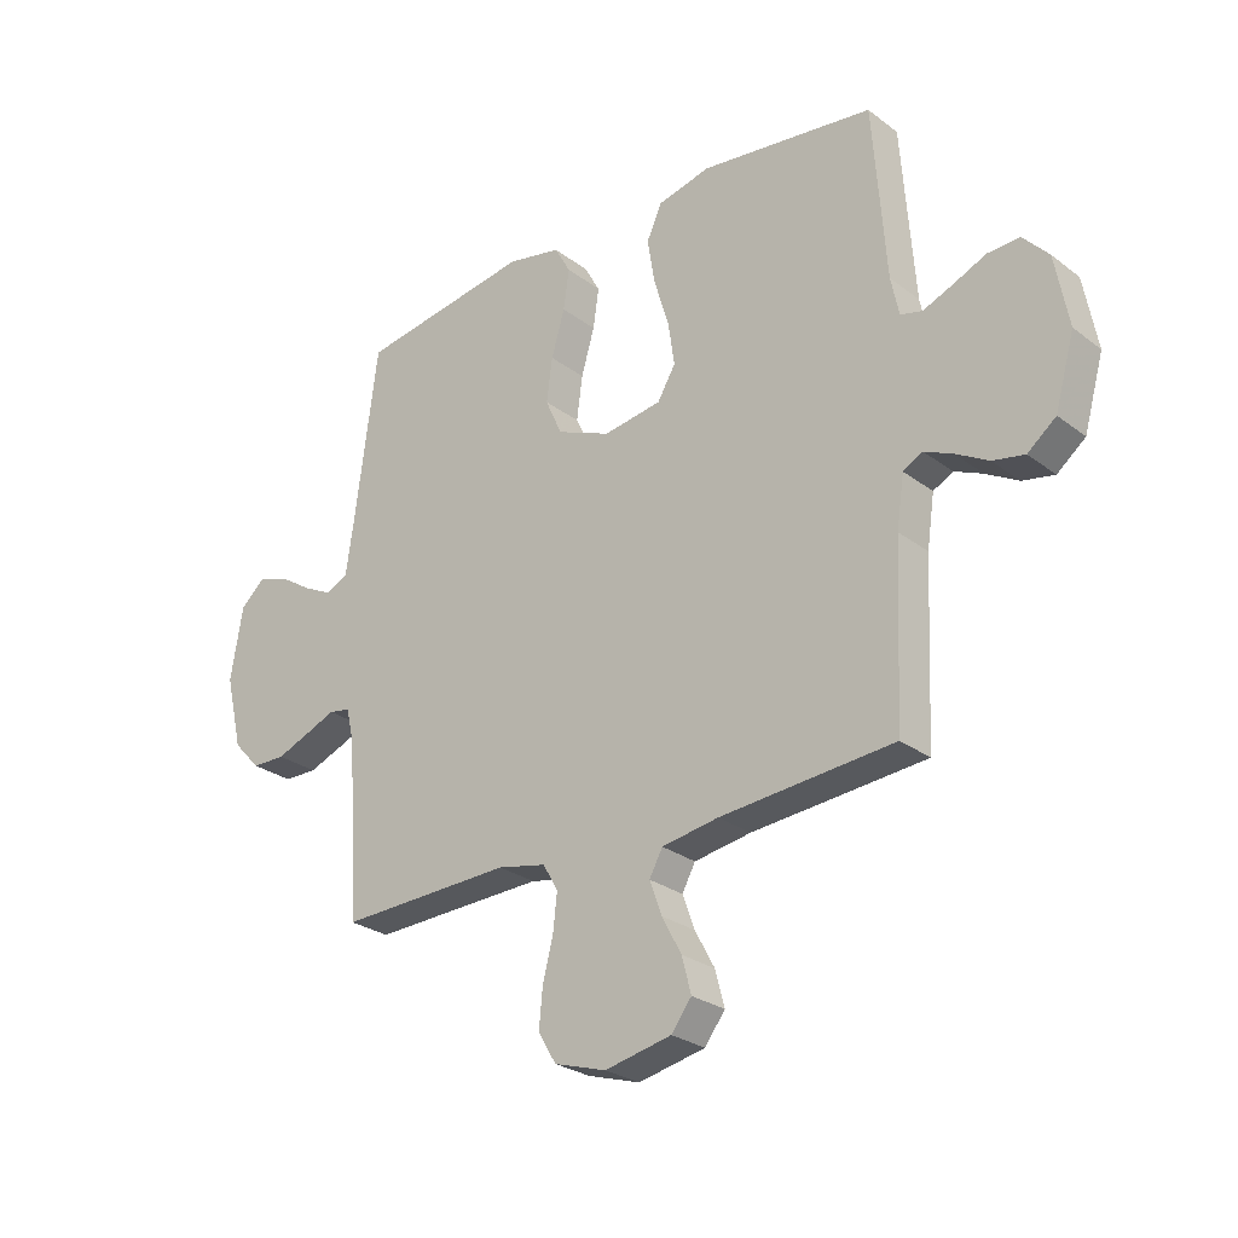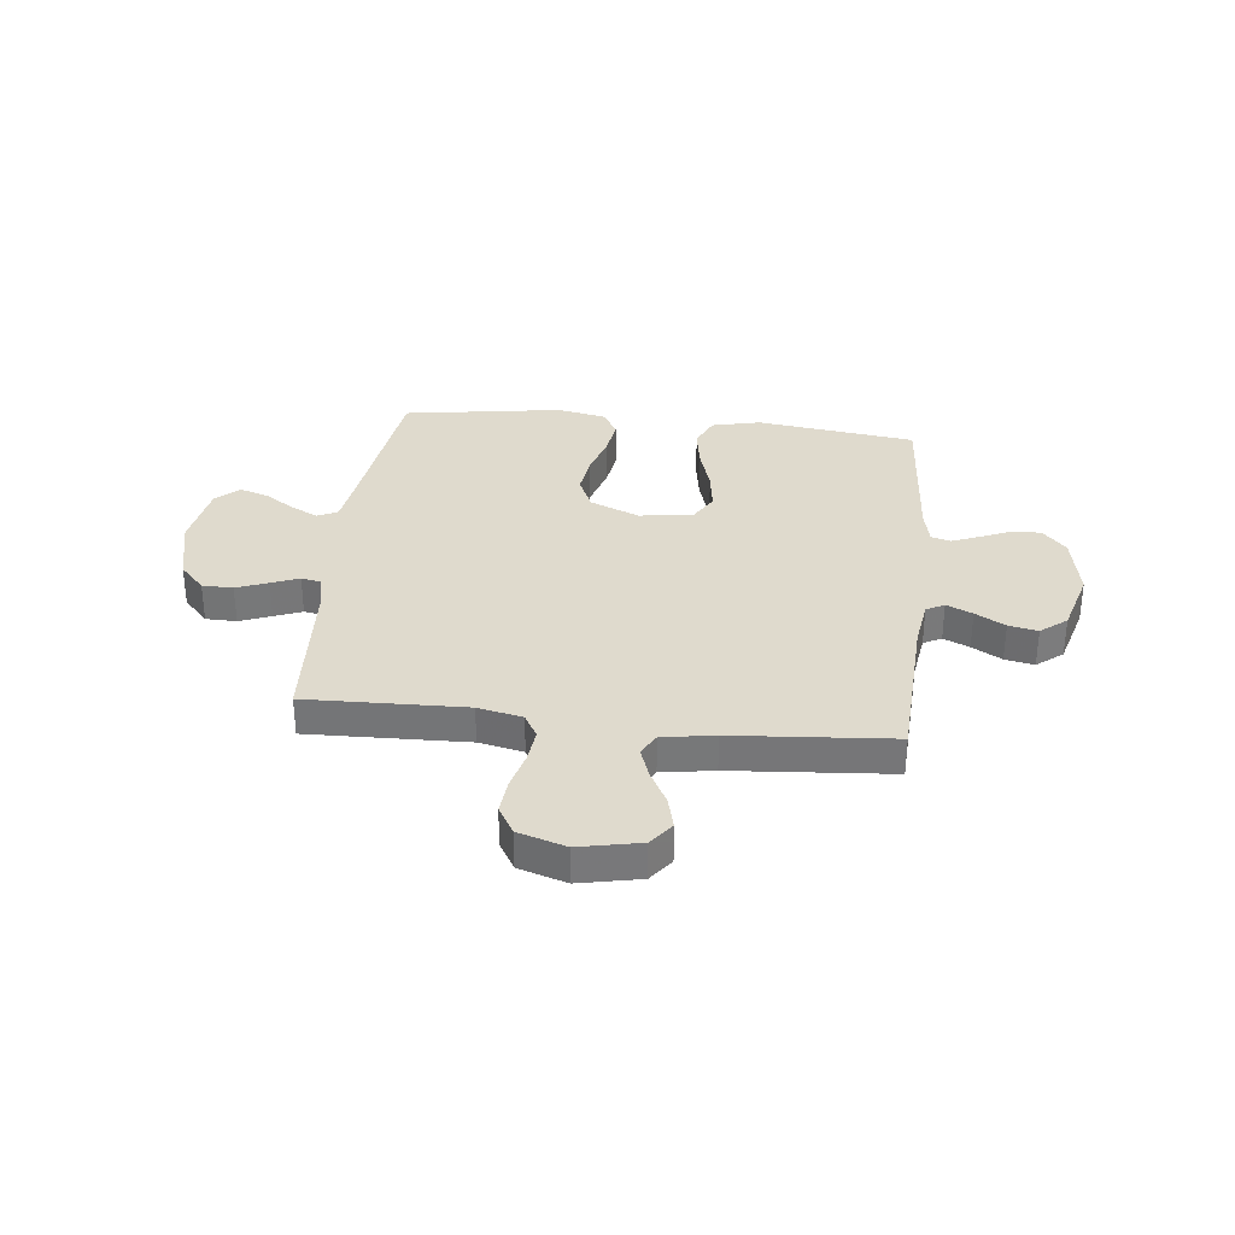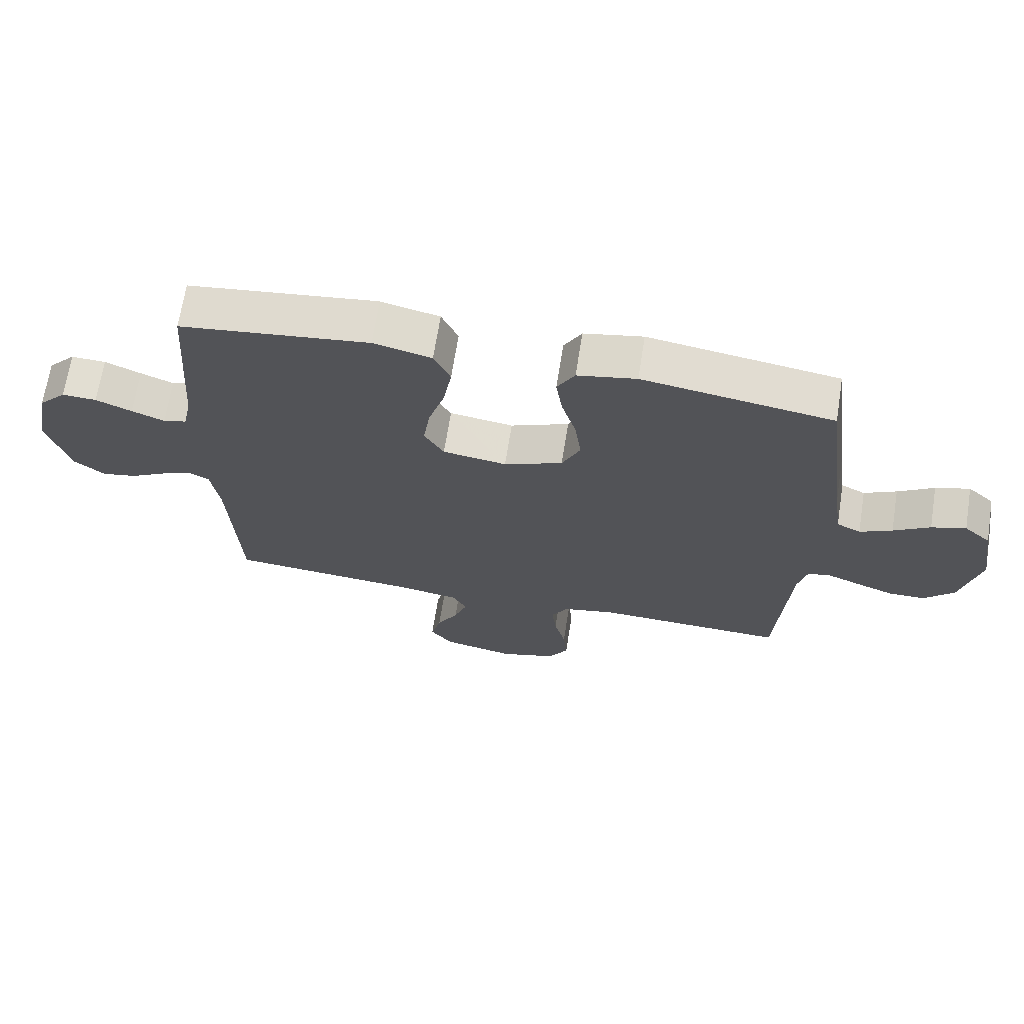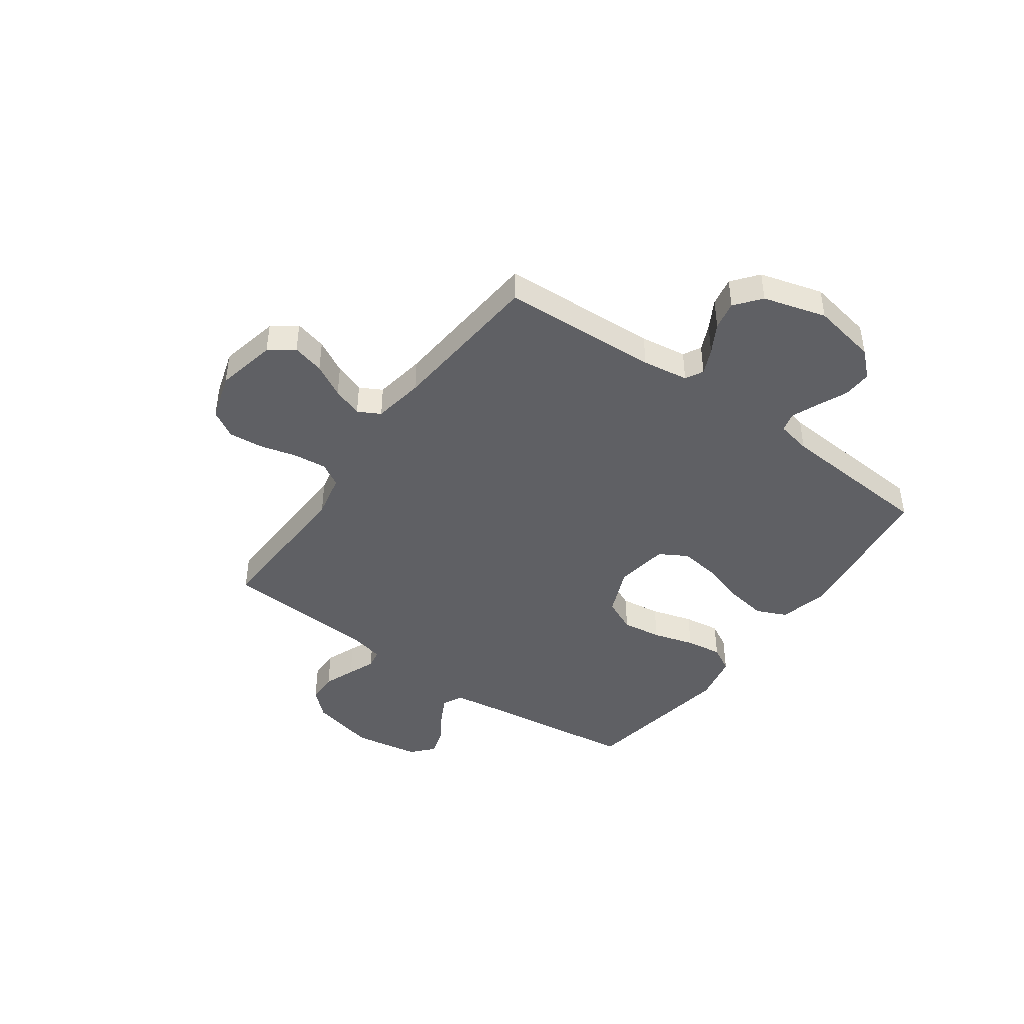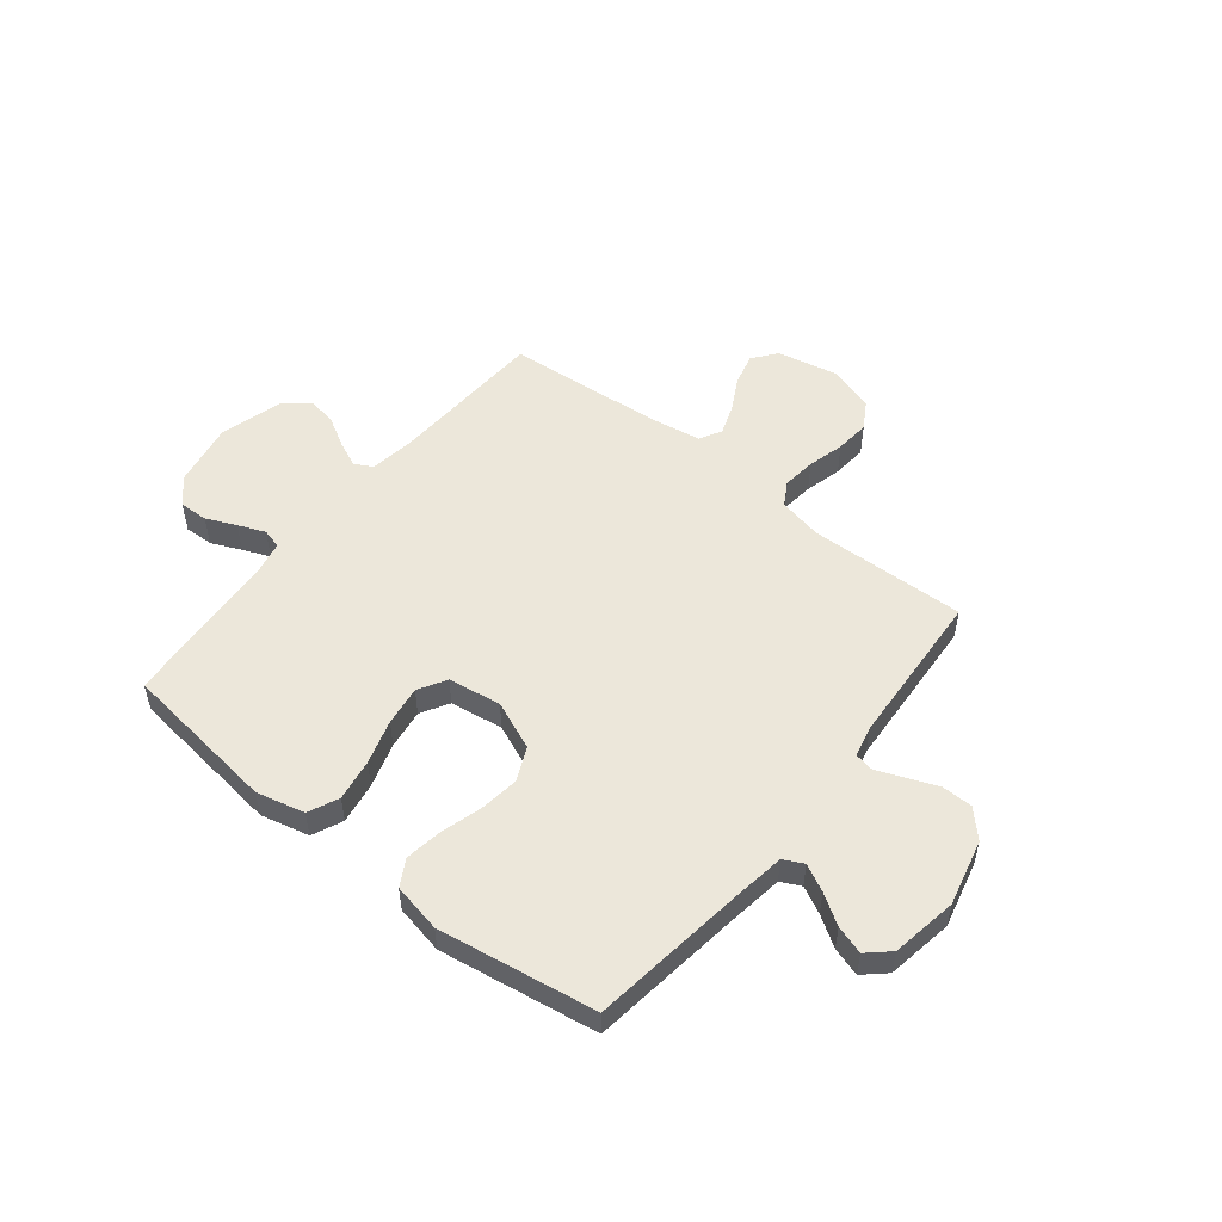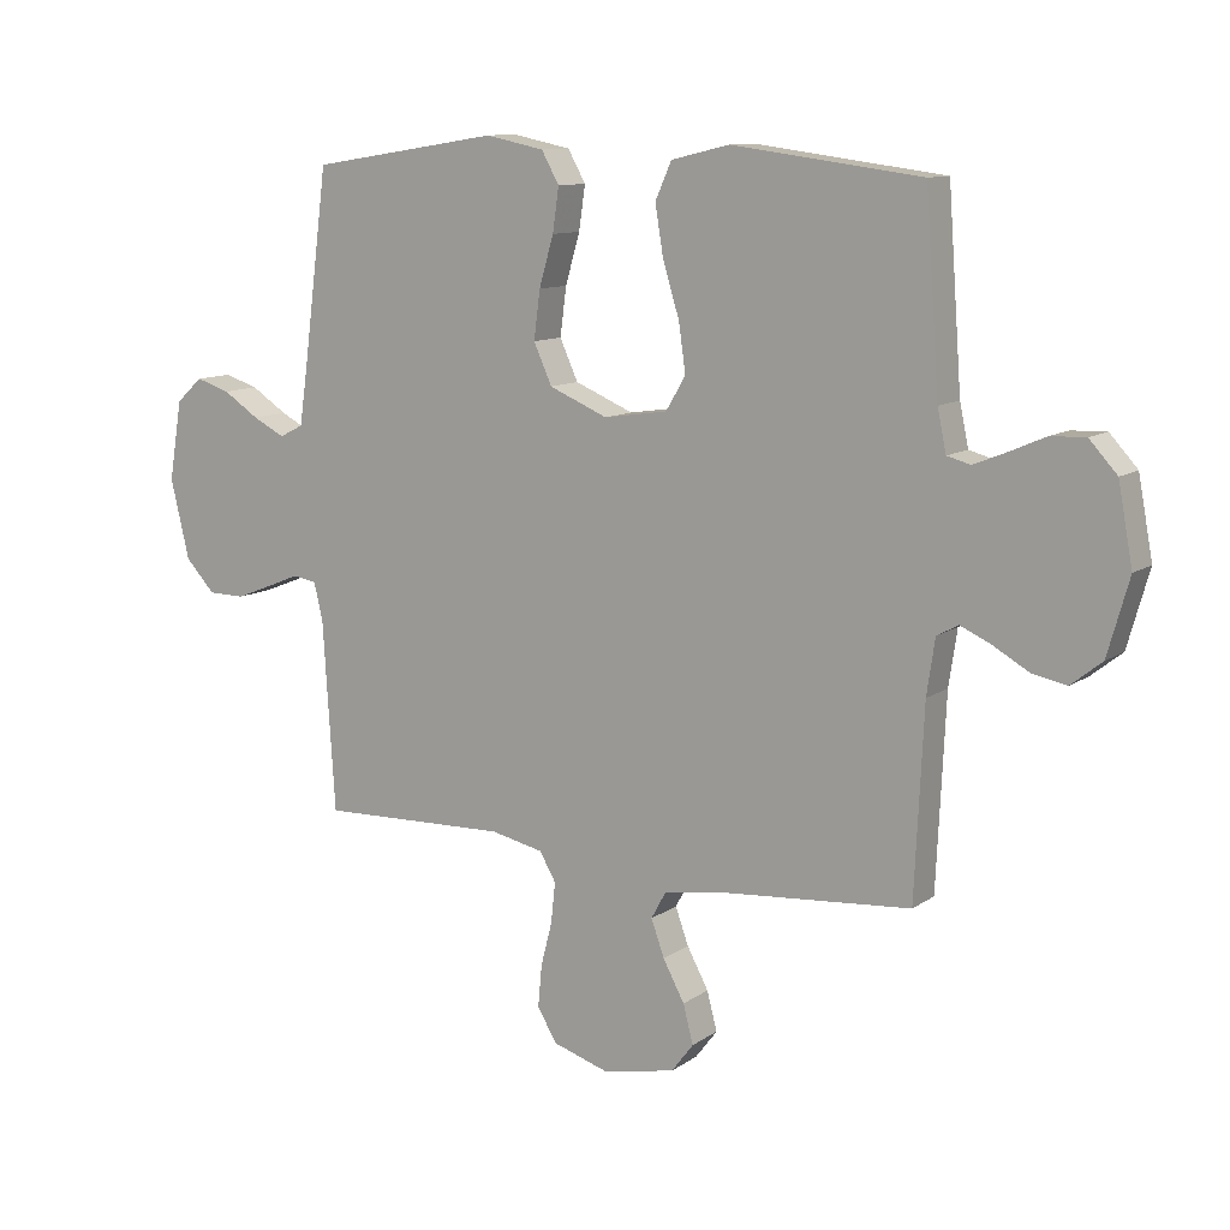
<metadata>
{"format":"obj","ext":"obj","renderer":"f3d","projection":"perspective","resolution":1024,"background":"white","views":[{"elev":-26.9,"azim":-139.2,"up":"+Z"},{"elev":32.9,"azim":-173.6,"up":"+Y"},{"elev":68.2,"azim":9.0,"up":"+Z"},{"elev":-43.5,"azim":-125.7,"up":"+Y"},{"elev":52.3,"azim":38.6,"up":"+Y"},{"elev":10.9,"azim":-148.1,"up":"+Z"}]}
</metadata>
<code>
v -0.5 0.07 -0.5
v -0.514 0.07 -0.2
v -0.527 0.07 -0.112
v -0.561 0.07 -0.094
v -0.61 0.07 -0.116
v -0.666 0.07 -0.148
v -0.721 0.07 -0.159
v -0.77 0.07 -0.12
v -0.804 0.07 0
v -0.781 0.07 0.124
v -0.737 0.07 0.172
v -0.682 0.07 0.17
v -0.625 0.07 0.145
v -0.573 0.07 0.124
v -0.536 0.07 0.134
v -0.522 0.07 0.2
v -0.5 0.07 0.5
v -0.2 0.07 0.539
v -0.108 0.07 0.517
v -0.082 0.07 0.459
v -0.095 0.07 0.38
v -0.121 0.07 0.295
v -0.132 0.07 0.219
v -0.101 0.07 0.166
v 0 0.07 0.151
v 0.093 0.07 0.19
v 0.122 0.07 0.254
v 0.112 0.07 0.33
v 0.089 0.07 0.409
v 0.079 0.07 0.478
v 0.107 0.07 0.528
v 0.2 0.07 0.547
v 0.5 0.07 0.5
v 0.539 0.07 0.2
v 0.553 0.07 0.103
v 0.591 0.07 0.084
v 0.642 0.07 0.11
v 0.699 0.07 0.147
v 0.753 0.07 0.164
v 0.795 0.07 0.126
v 0.816 0.07 0
v 0.786 0.07 -0.126
v 0.739 0.07 -0.176
v 0.681 0.07 -0.177
v 0.622 0.07 -0.154
v 0.57 0.07 -0.133
v 0.533 0.07 -0.14
v 0.519 0.07 -0.2
v 0.5 0.07 -0.5
v 0.2 0.07 -0.491
v 0.116 0.07 -0.509
v 0.09 0.07 -0.554
v 0.097 0.07 -0.618
v 0.115 0.07 -0.688
v 0.121 0.07 -0.754
v 0.09 0.07 -0.806
v 0 0.07 -0.834
v -0.115 0.07 -0.81
v -0.15 0.07 -0.764
v -0.134 0.07 -0.703
v -0.1 0.07 -0.64
v -0.079 0.07 -0.582
v -0.102 0.07 -0.54
v -0.2 0.07 -0.524
v -0.5 0 -0.5
v -0.514 0 -0.2
v -0.527 0 -0.112
v -0.561 0 -0.094
v -0.61 0 -0.116
v -0.666 0 -0.148
v -0.721 0 -0.159
v -0.77 0 -0.12
v -0.804 0 0
v -0.781 0 0.124
v -0.737 0 0.172
v -0.682 0 0.17
v -0.625 0 0.145
v -0.573 0 0.124
v -0.536 0 0.134
v -0.522 0 0.2
v -0.5 0 0.5
v -0.2 0 0.539
v -0.108 0 0.517
v -0.082 0 0.459
v -0.095 0 0.38
v -0.121 0 0.295
v -0.132 0 0.219
v -0.101 0 0.166
v 0 0 0.151
v 0.093 0 0.19
v 0.122 0 0.254
v 0.112 0 0.33
v 0.089 0 0.409
v 0.079 0 0.478
v 0.107 0 0.528
v 0.2 0 0.547
v 0.5 0 0.5
v 0.539 0 0.2
v 0.553 0 0.103
v 0.591 0 0.084
v 0.642 0 0.11
v 0.699 0 0.147
v 0.753 0 0.164
v 0.795 0 0.126
v 0.816 0 0
v 0.786 0 -0.126
v 0.739 0 -0.176
v 0.681 0 -0.177
v 0.622 0 -0.154
v 0.57 0 -0.133
v 0.533 0 -0.14
v 0.519 0 -0.2
v 0.5 0 -0.5
v 0.2 0 -0.491
v 0.116 0 -0.509
v 0.09 0 -0.554
v 0.097 0 -0.618
v 0.115 0 -0.688
v 0.121 0 -0.754
v 0.09 0 -0.806
v 0 0 -0.834
v -0.115 0 -0.81
v -0.15 0 -0.764
v -0.134 0 -0.703
v -0.1 0 -0.64
v -0.079 0 -0.582
v -0.102 0 -0.54
v -0.2 0 -0.524
f 58 59 60 61
f 58 61 62
f 57 58 62
f 56 57 62
f 53 54 55 56
f 52 53 56 62
f 51 52 62 63
f 48 49 50
f 47 48 50 51
f 43 44 45 46
f 41 42 43 46
f 41 46 47
f 40 41 47
f 37 38 39 40
f 36 37 40 47
f 35 36 47 51
f 31 32 33 34
f 28 29 30 31
f 27 28 31 34
f 26 27 34 35
f 19 20 21 22
f 19 22 23
f 16 17 18 19
f 15 16 19 23
f 14 15 23 24
f 10 11 12 13
f 10 13 14
f 9 10 14
f 5 6 7 8
f 4 5 8 9
f 64 1 2
f 64 2 3
f 63 64 3
f 51 63 3
f 25 26 35 51
f 25 51 3
f 24 25 3 4
f 4 9 14 24
f 125 124 123 122
f 126 125 122
f 126 122 121
f 126 121 120
f 120 119 118 117
f 126 120 117 116
f 127 126 116 115
f 114 113 112
f 115 114 112 111
f 110 109 108 107
f 110 107 106 105
f 111 110 105
f 111 105 104
f 104 103 102 101
f 111 104 101 100
f 115 111 100 99
f 98 97 96 95
f 95 94 93 92
f 98 95 92 91
f 99 98 91 90
f 86 85 84 83
f 87 86 83
f 83 82 81 80
f 87 83 80 79
f 88 87 79 78
f 77 76 75 74
f 78 77 74
f 78 74 73
f 72 71 70 69
f 73 72 69 68
f 66 65 128
f 67 66 128
f 67 128 127
f 67 127 115
f 115 99 90 89
f 67 115 89
f 68 67 89 88
f 88 78 73 68
f 1 65 66 2
f 2 66 67 3
f 3 67 68 4
f 4 68 69 5
f 5 69 70 6
f 6 70 71 7
f 7 71 72 8
f 8 72 73 9
f 9 73 74 10
f 10 74 75 11
f 11 75 76 12
f 12 76 77 13
f 13 77 78 14
f 14 78 79 15
f 15 79 80 16
f 16 80 81 17
f 17 81 82 18
f 18 82 83 19
f 19 83 84 20
f 20 84 85 21
f 21 85 86 22
f 22 86 87 23
f 23 87 88 24
f 24 88 89 25
f 25 89 90 26
f 26 90 91 27
f 27 91 92 28
f 28 92 93 29
f 29 93 94 30
f 30 94 95 31
f 31 95 96 32
f 32 96 97 33
f 33 97 98 34
f 34 98 99 35
f 35 99 100 36
f 36 100 101 37
f 37 101 102 38
f 38 102 103 39
f 39 103 104 40
f 40 104 105 41
f 41 105 106 42
f 42 106 107 43
f 43 107 108 44
f 44 108 109 45
f 45 109 110 46
f 46 110 111 47
f 47 111 112 48
f 48 112 113 49
f 49 113 114 50
f 50 114 115 51
f 51 115 116 52
f 52 116 117 53
f 53 117 118 54
f 54 118 119 55
f 55 119 120 56
f 56 120 121 57
f 57 121 122 58
f 58 122 123 59
f 59 123 124 60
f 60 124 125 61
f 61 125 126 62
f 62 126 127 63
f 63 127 128 64
f 64 128 65 1

</code>
